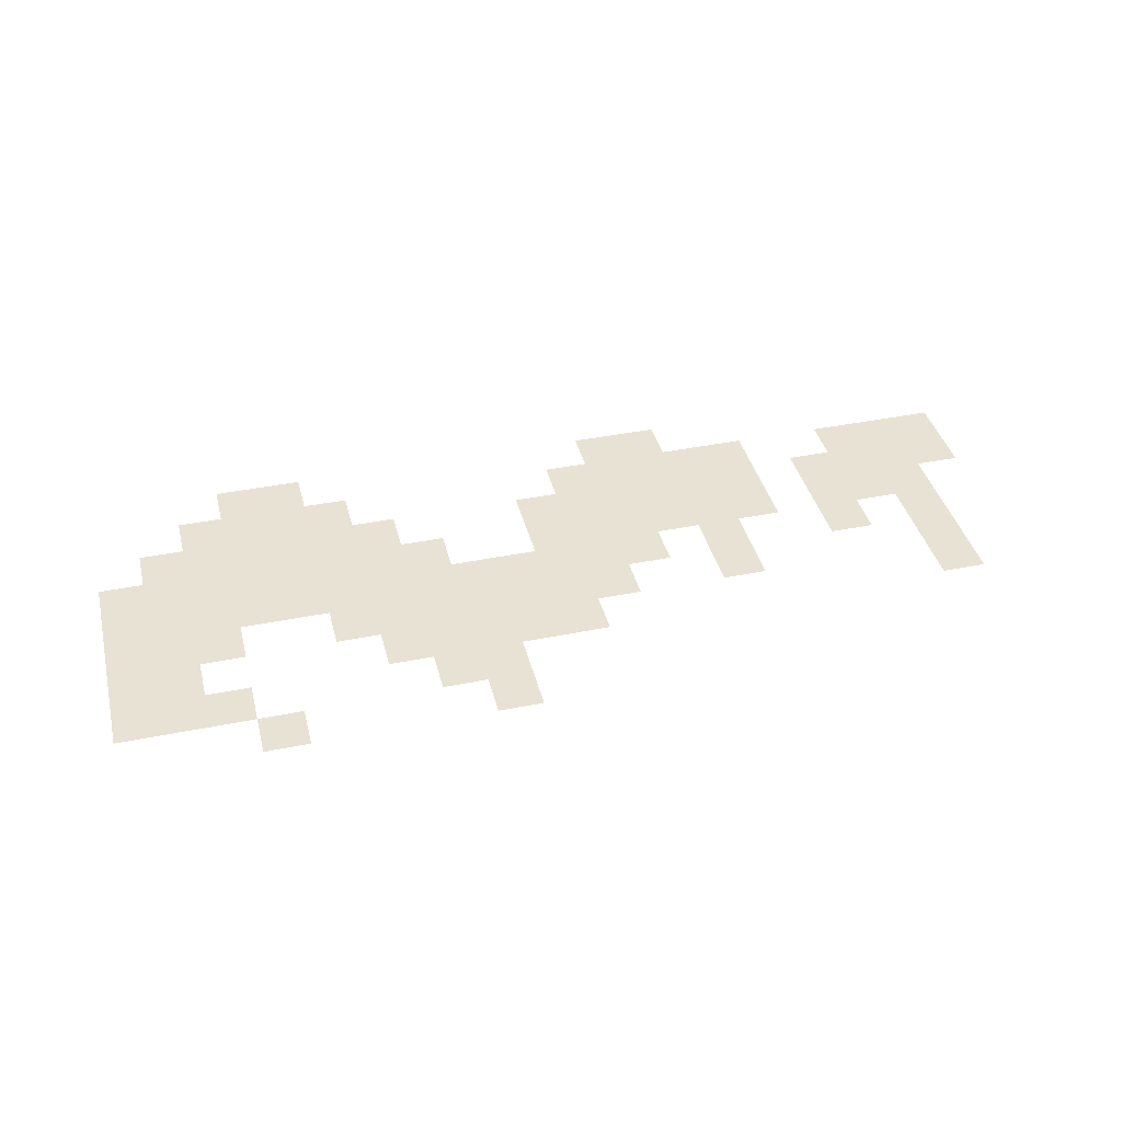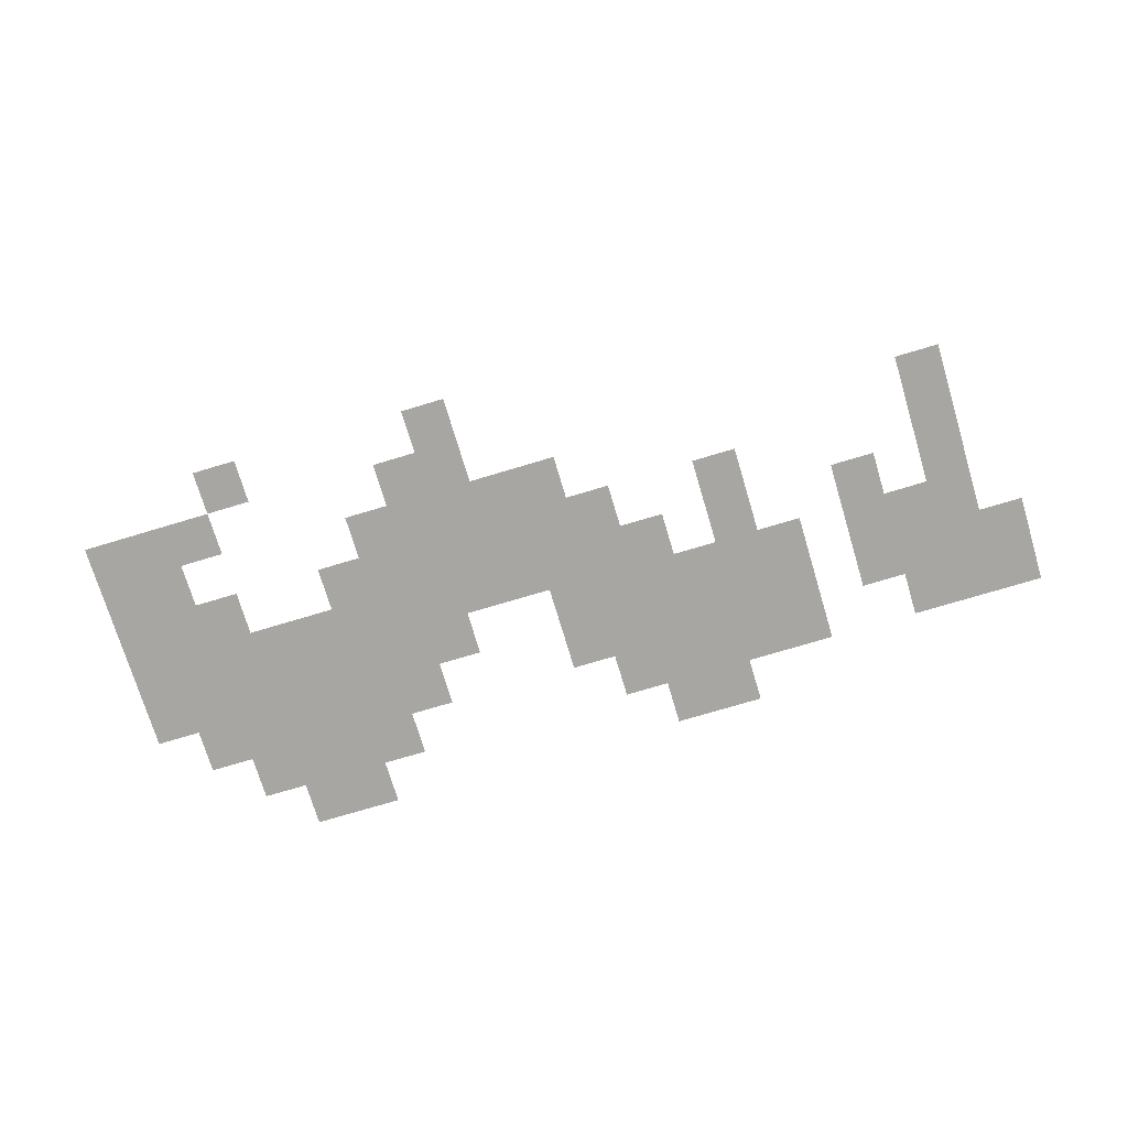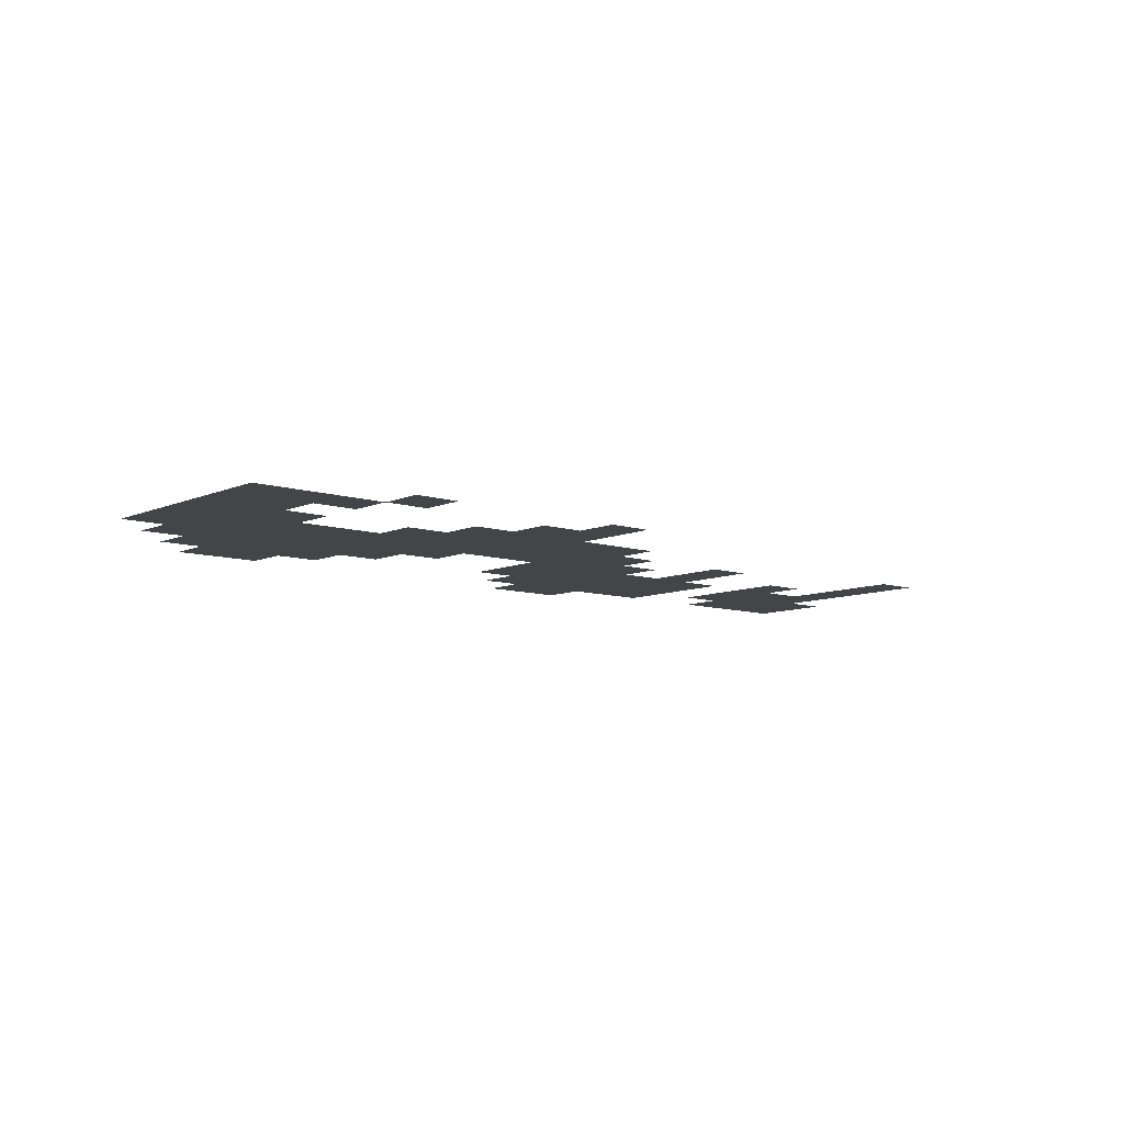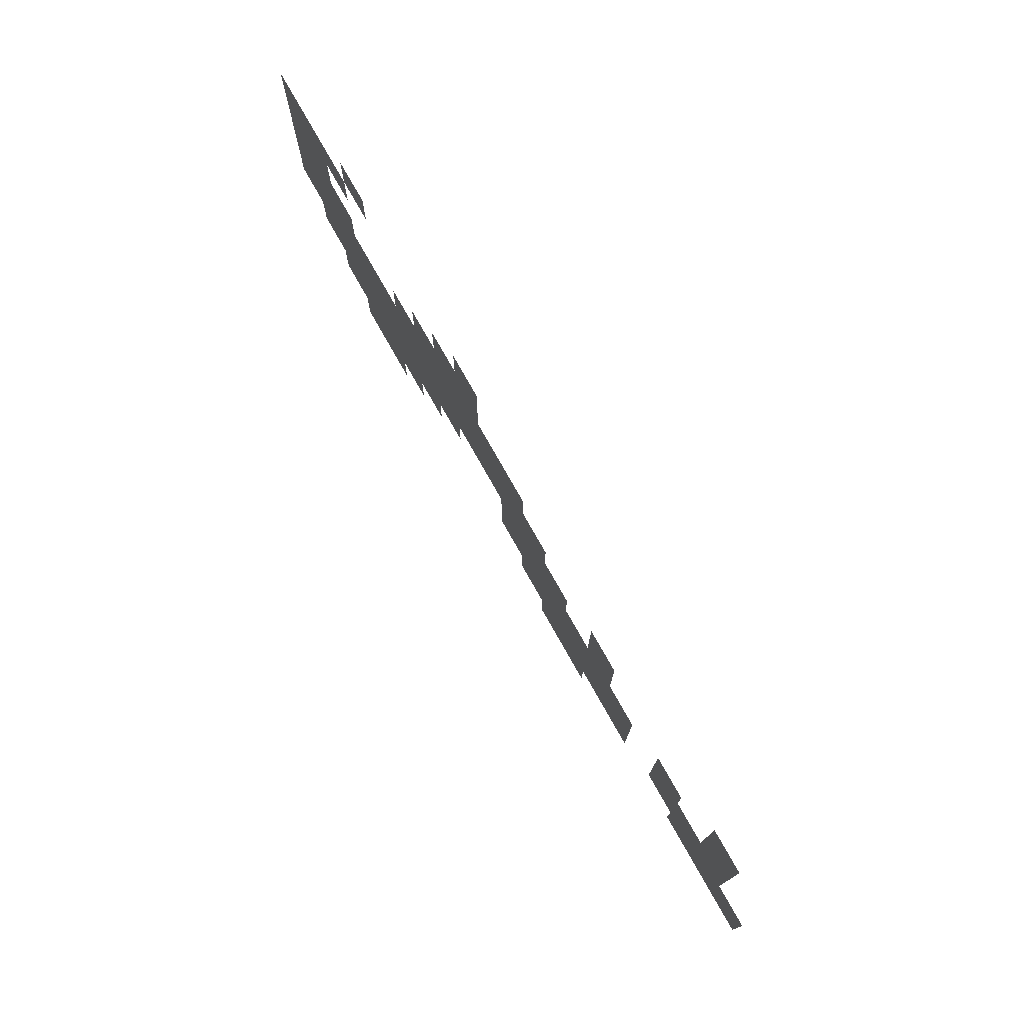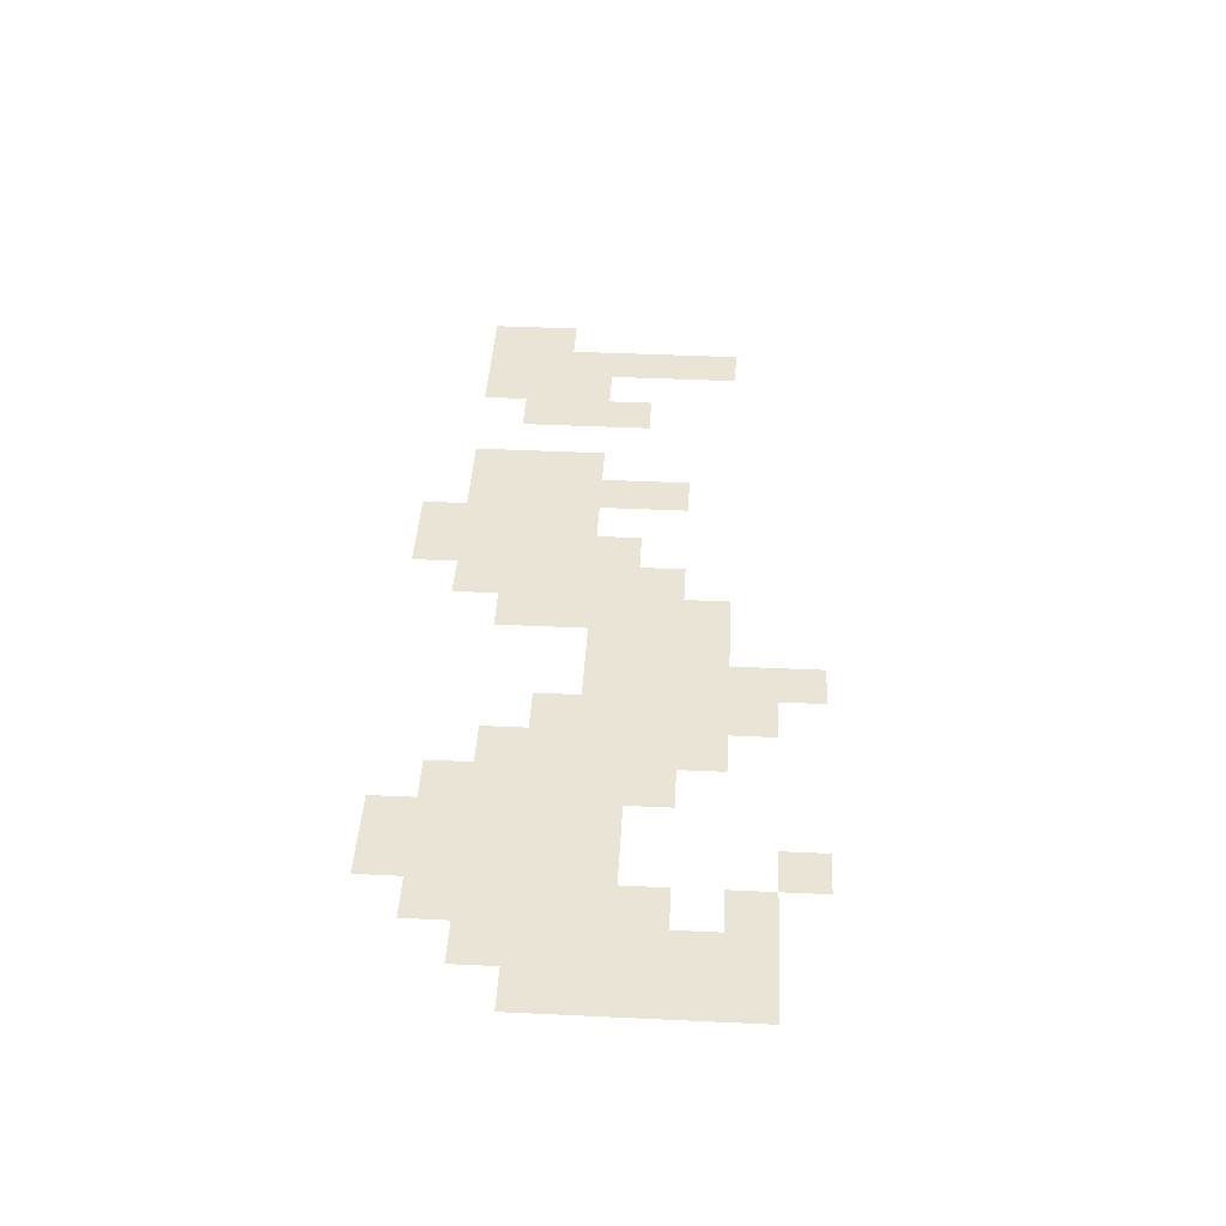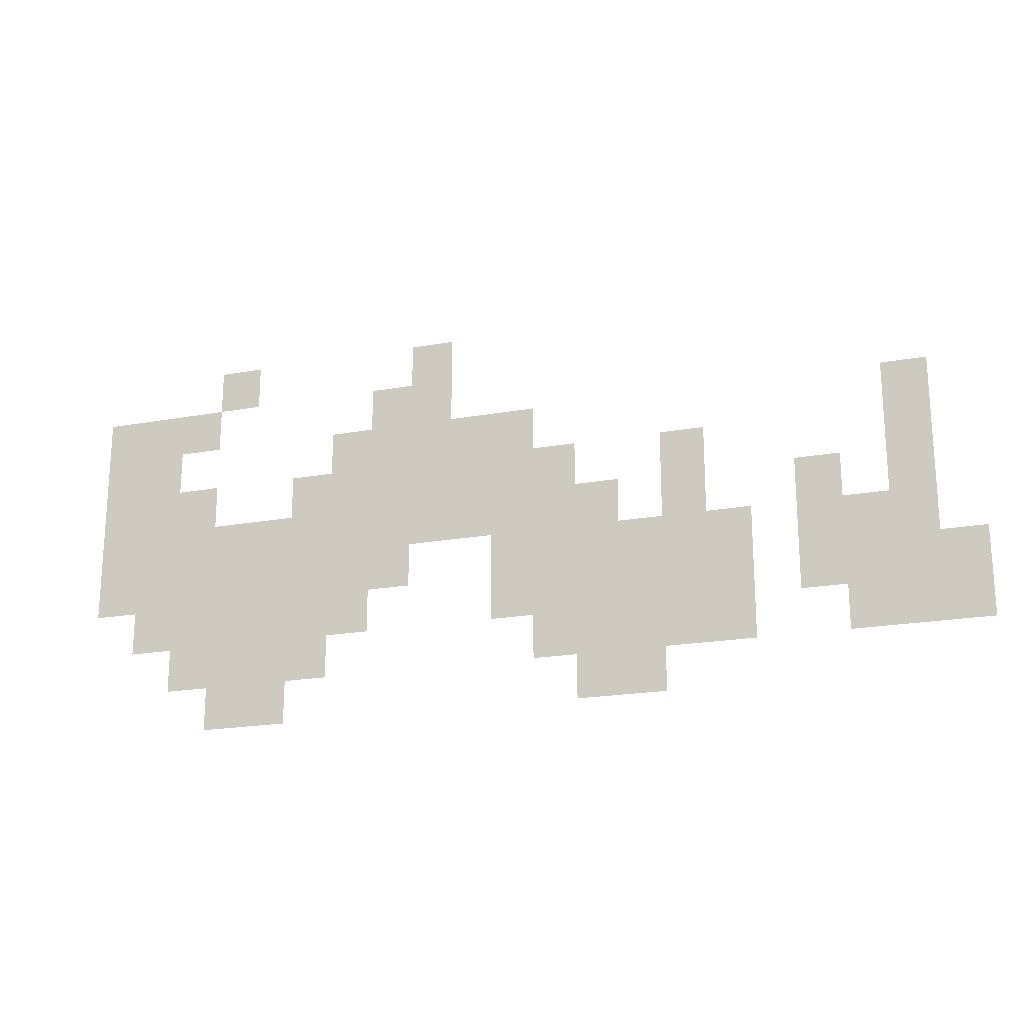
<metadata>
{"format":"obj","ext":"obj","renderer":"f3d","projection":"perspective","resolution":1024,"background":"white","views":[{"elev":39.8,"azim":165.9,"up":"+Z"},{"elev":-74.0,"azim":-163.3,"up":"+Z"},{"elev":-8.8,"azim":139.3,"up":"+Z"},{"elev":75.3,"azim":-119.3,"up":"+Y"},{"elev":42.4,"azim":93.2,"up":"+Z"},{"elev":-20.5,"azim":-161.7,"up":"+Y"}]}
</metadata>
<code>
v -9 -2 0
v -10 -2 0
v -10 -1 0
v -9 -1 0
v -4 -2 0
v -5 -2 0
v -5 -1 0
v -4 -1 0
v -9 -3 0
v -10 -3 0
v -10 -2 0
v -9 -2 0
v -8 -3 0
v -9 -3 0
v -9 -2 0
v -8 -2 0
v -3 -3 0
v -4 -3 0
v -4 -2 0
v -3 -2 0
v -2 -3 0
v -3 -3 0
v -3 -2 0
v -2 -2 0
v -1 -3 0
v -2 -3 0
v -2 -2 0
v -1 -2 0
v -20 -4 0
v -21 -4 0
v -21 -3 0
v -20 -3 0
v -11 -4 0
v -12 -4 0
v -12 -3 0
v -11 -3 0
v -10 -4 0
v -11 -4 0
v -11 -3 0
v -10 -3 0
v -9 -4 0
v -10 -4 0
v -10 -3 0
v -9 -3 0
v -8 -4 0
v -9 -4 0
v -9 -3 0
v -8 -3 0
v -7 -4 0
v -8 -4 0
v -8 -3 0
v -7 -3 0
v -2 -4 0
v -3 -4 0
v -3 -3 0
v -2 -3 0
v -1 -4 0
v -2 -4 0
v -2 -3 0
v -1 -3 0
v -20 -5 0
v -21 -5 0
v -21 -4 0
v -20 -4 0
v -15 -5 0
v -16 -5 0
v -16 -4 0
v -15 -4 0
v -12 -5 0
v -13 -5 0
v -13 -4 0
v -12 -4 0
v -11 -5 0
v -12 -5 0
v -12 -4 0
v -11 -4 0
v -10 -5 0
v -11 -5 0
v -11 -4 0
v -10 -4 0
v -9 -5 0
v -10 -5 0
v -10 -4 0
v -9 -4 0
v -8 -5 0
v -9 -5 0
v -9 -4 0
v -8 -4 0
v -7 -5 0
v -8 -5 0
v -8 -4 0
v -7 -4 0
v -6 -5 0
v -7 -5 0
v -7 -4 0
v -6 -4 0
v -3 -5 0
v -4 -5 0
v -4 -4 0
v -3 -4 0
v -2 -5 0
v -3 -5 0
v -3 -4 0
v -2 -4 0
v -1 -5 0
v -2 -5 0
v -2 -4 0
v -1 -4 0
v -20 -6 0
v -21 -6 0
v -21 -5 0
v -20 -5 0
v -18 -6 0
v -19 -6 0
v -19 -5 0
v -18 -5 0
v -15 -6 0
v -16 -6 0
v -16 -5 0
v -15 -5 0
v -13 -6 0
v -14 -6 0
v -14 -5 0
v -13 -5 0
v -12 -6 0
v -13 -6 0
v -13 -5 0
v -12 -5 0
v -11 -6 0
v -12 -6 0
v -12 -5 0
v -11 -5 0
v -10 -6 0
v -11 -6 0
v -11 -5 0
v -10 -5 0
v -9 -6 0
v -10 -6 0
v -10 -5 0
v -9 -5 0
v -8 -6 0
v -9 -6 0
v -9 -5 0
v -8 -5 0
v -7 -6 0
v -8 -6 0
v -8 -5 0
v -7 -5 0
v -6 -6 0
v -7 -6 0
v -7 -5 0
v -6 -5 0
v -5 -6 0
v -6 -6 0
v -6 -5 0
v -5 -5 0
v -4 -6 0
v -5 -6 0
v -5 -5 0
v -4 -5 0
v -3 -6 0
v -4 -6 0
v -4 -5 0
v -3 -5 0
v -2 -6 0
v -3 -6 0
v -3 -5 0
v -2 -5 0
v -1 -6 0
v -2 -6 0
v -2 -5 0
v -1 -5 0
v -20 -7 0
v -21 -7 0
v -21 -6 0
v -20 -6 0
v -19 -7 0
v -20 -7 0
v -20 -6 0
v -19 -6 0
v -18 -7 0
v -19 -7 0
v -19 -6 0
v -18 -6 0
v -16 -7 0
v -17 -7 0
v -17 -6 0
v -16 -6 0
v -15 -7 0
v -16 -7 0
v -16 -6 0
v -15 -6 0
v -14 -7 0
v -15 -7 0
v -15 -6 0
v -14 -6 0
v -13 -7 0
v -14 -7 0
v -14 -6 0
v -13 -6 0
v -12 -7 0
v -13 -7 0
v -13 -6 0
v -12 -6 0
v -11 -7 0
v -12 -7 0
v -12 -6 0
v -11 -6 0
v -8 -7 0
v -9 -7 0
v -9 -6 0
v -8 -6 0
v -7 -7 0
v -8 -7 0
v -8 -6 0
v -7 -6 0
v -6 -7 0
v -7 -7 0
v -7 -6 0
v -6 -6 0
v -5 -7 0
v -6 -7 0
v -6 -6 0
v -5 -6 0
v -4 -7 0
v -5 -7 0
v -5 -6 0
v -4 -6 0
v -3 -7 0
v -4 -7 0
v -4 -6 0
v -3 -6 0
v -2 -7 0
v -3 -7 0
v -3 -6 0
v -2 -6 0
v -1 -7 0
v -2 -7 0
v -2 -6 0
v -1 -6 0
v -21 -8 0
v -22 -8 0
v -22 -7 0
v -21 -7 0
v -20 -8 0
v -21 -8 0
v -21 -7 0
v -20 -7 0
v -19 -8 0
v -20 -8 0
v -20 -7 0
v -19 -7 0
v -18 -8 0
v -19 -8 0
v -19 -7 0
v -18 -7 0
v -16 -8 0
v -17 -8 0
v -17 -7 0
v -16 -7 0
v -15 -8 0
v -16 -8 0
v -16 -7 0
v -15 -7 0
v -14 -8 0
v -15 -8 0
v -15 -7 0
v -14 -7 0
v -13 -8 0
v -14 -8 0
v -14 -7 0
v -13 -7 0
v -12 -8 0
v -13 -8 0
v -13 -7 0
v -12 -7 0
v -11 -8 0
v -12 -8 0
v -12 -7 0
v -11 -7 0
v -7 -8 0
v -8 -8 0
v -8 -7 0
v -7 -7 0
v -6 -8 0
v -7 -8 0
v -7 -7 0
v -6 -7 0
v -5 -8 0
v -6 -8 0
v -6 -7 0
v -5 -7 0
v -4 -8 0
v -5 -8 0
v -5 -7 0
v -4 -7 0
v -3 -8 0
v -4 -8 0
v -4 -7 0
v -3 -7 0
v -2 -8 0
v -3 -8 0
v -3 -7 0
v -2 -7 0
v -21 -9 0
v -22 -9 0
v -22 -8 0
v -21 -8 0
v -20 -9 0
v -21 -9 0
v -21 -8 0
v -20 -8 0
v -19 -9 0
v -20 -9 0
v -20 -8 0
v -19 -8 0
v -16 -9 0
v -17 -9 0
v -17 -8 0
v -16 -8 0
v -15 -9 0
v -16 -9 0
v -16 -8 0
v -15 -8 0
v -14 -9 0
v -15 -9 0
v -15 -8 0
v -14 -8 0
v -13 -9 0
v -14 -9 0
v -14 -8 0
v -13 -8 0
v -12 -9 0
v -13 -9 0
v -13 -8 0
v -12 -8 0
v -6 -9 0
v -7 -9 0
v -7 -8 0
v -6 -8 0
v -5 -9 0
v -6 -9 0
v -6 -8 0
v -5 -8 0
v -4 -9 0
v -5 -9 0
v -5 -8 0
v -4 -8 0
v -3 -9 0
v -4 -9 0
v -4 -8 0
v -3 -8 0
v -14 -10 0
v -15 -10 0
v -15 -9 0
v -14 -9 0
v -13 -10 0
v -14 -10 0
v -14 -9 0
v -13 -9 0
v -5 -10 0
v -6 -10 0
v -6 -9 0
v -5 -9 0
v -4 -10 0
v -5 -10 0
v -5 -9 0
v -4 -9 0
g SikatunaUpper_mesh_0002
f 1 2 3 4
f 5 6 7 8
f 9 10 11 12
f 13 14 15 16
f 17 18 19 20
f 21 22 23 24
f 25 26 27 28
f 29 30 31 32
f 33 34 35 36
f 37 38 39 40
f 41 42 43 44
f 45 46 47 48
f 49 50 51 52
f 53 54 55 56
f 57 58 59 60
f 61 62 63 64
f 65 66 67 68
f 69 70 71 72
f 73 74 75 76
f 77 78 79 80
f 81 82 83 84
f 85 86 87 88
f 89 90 91 92
f 93 94 95 96
f 97 98 99 100
f 101 102 103 104
f 105 106 107 108
f 109 110 111 112
f 113 114 115 116
f 117 118 119 120
f 121 122 123 124
f 125 126 127 128
f 129 130 131 132
f 133 134 135 136
f 137 138 139 140
f 141 142 143 144
f 145 146 147 148
f 149 150 151 152
f 153 154 155 156
f 157 158 159 160
f 161 162 163 164
f 165 166 167 168
f 169 170 171 172
f 173 174 175 176
f 177 178 179 180
f 181 182 183 184
f 185 186 187 188
f 189 190 191 192
f 193 194 195 196
f 197 198 199 200
f 201 202 203 204
f 205 206 207 208
f 209 210 211 212
f 213 214 215 216
f 217 218 219 220
f 221 222 223 224
f 225 226 227 228
f 229 230 231 232
f 233 234 235 236
f 237 238 239 240
f 241 242 243 244
f 245 246 247 248
f 249 250 251 252
f 253 254 255 256
f 257 258 259 260
f 261 262 263 264
f 265 266 267 268
f 269 270 271 272
f 273 274 275 276
f 277 278 279 280
f 281 282 283 284
f 285 286 287 288
f 289 290 291 292
f 293 294 295 296
f 297 298 299 300
f 301 302 303 304
f 305 306 307 308
f 309 310 311 312
f 313 314 315 316
f 317 318 319 320
f 321 322 323 324
f 325 326 327 328
f 329 330 331 332
f 333 334 335 336
f 337 338 339 340
f 341 342 343 344
f 345 346 347 348
f 349 350 351 352
f 353 354 355 356
f 357 358 359 360
f 361 362 363 364
f 365 366 367 368

</code>
